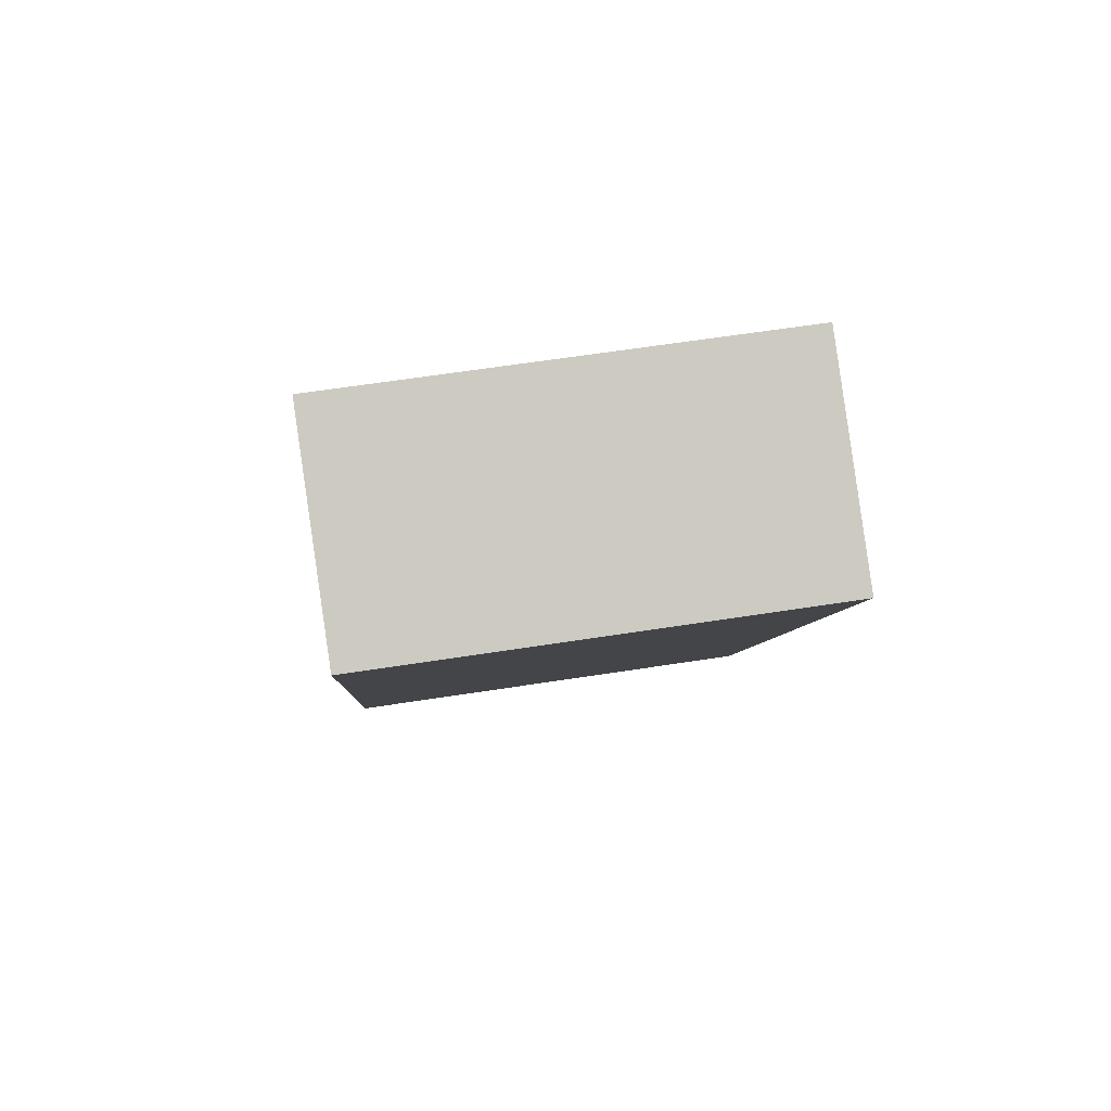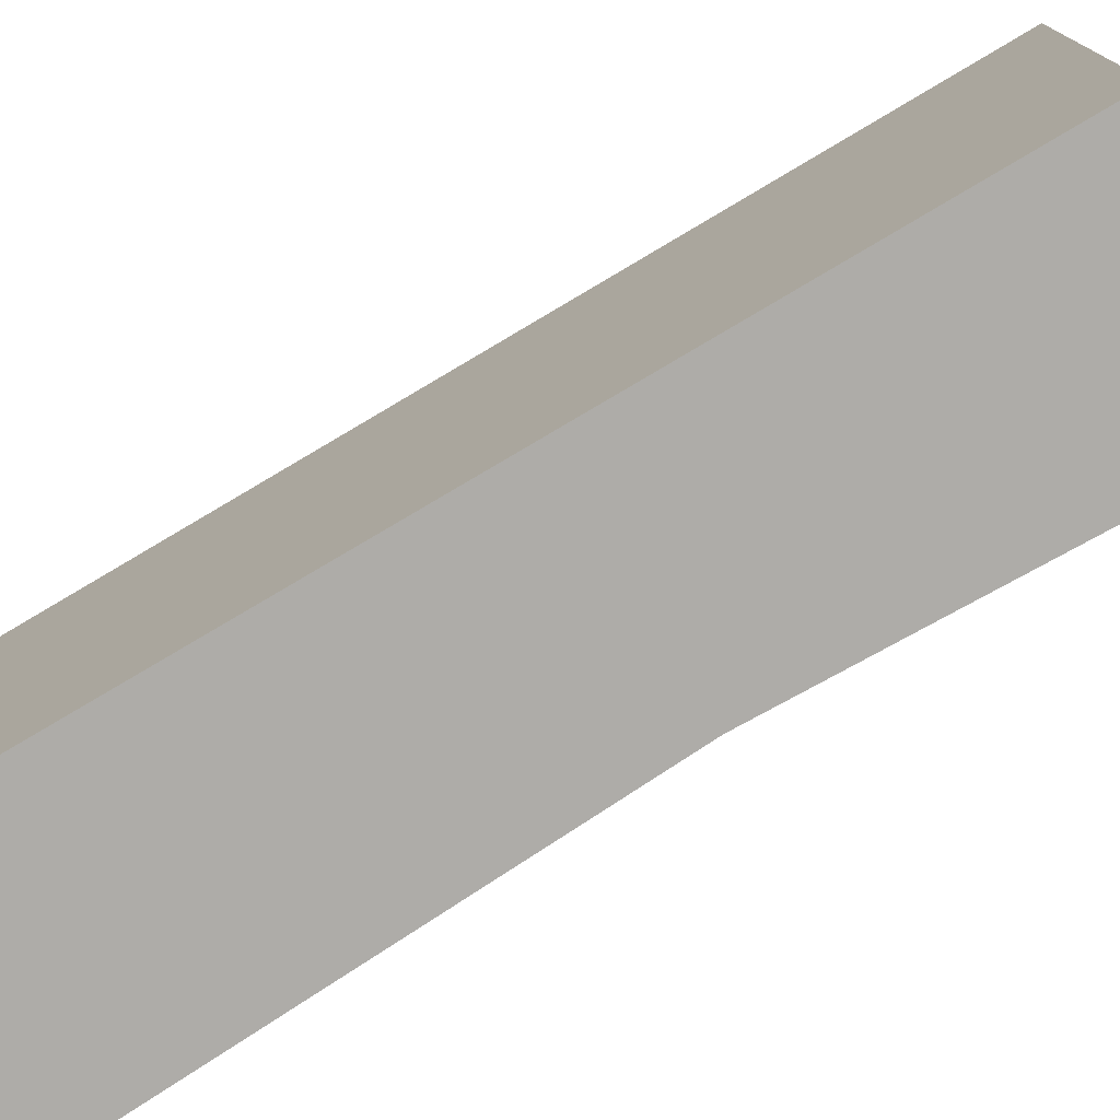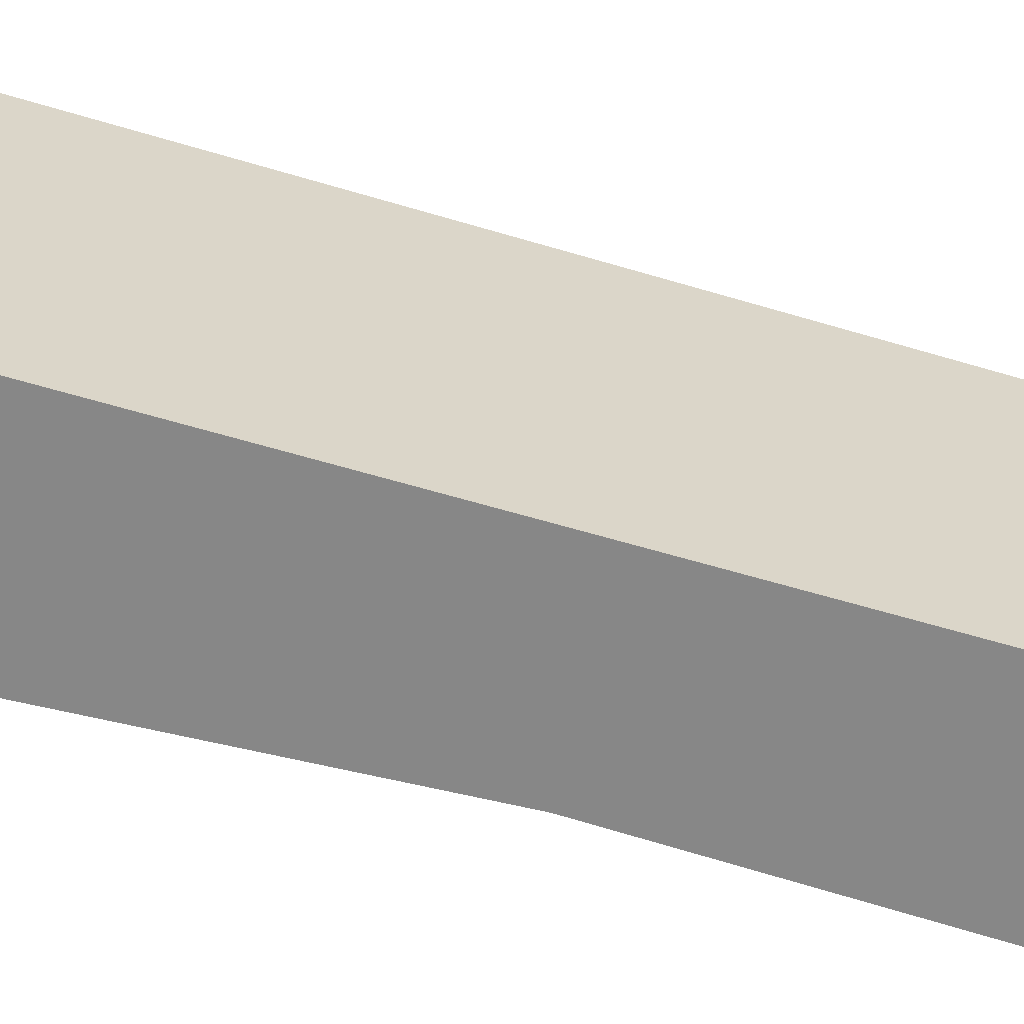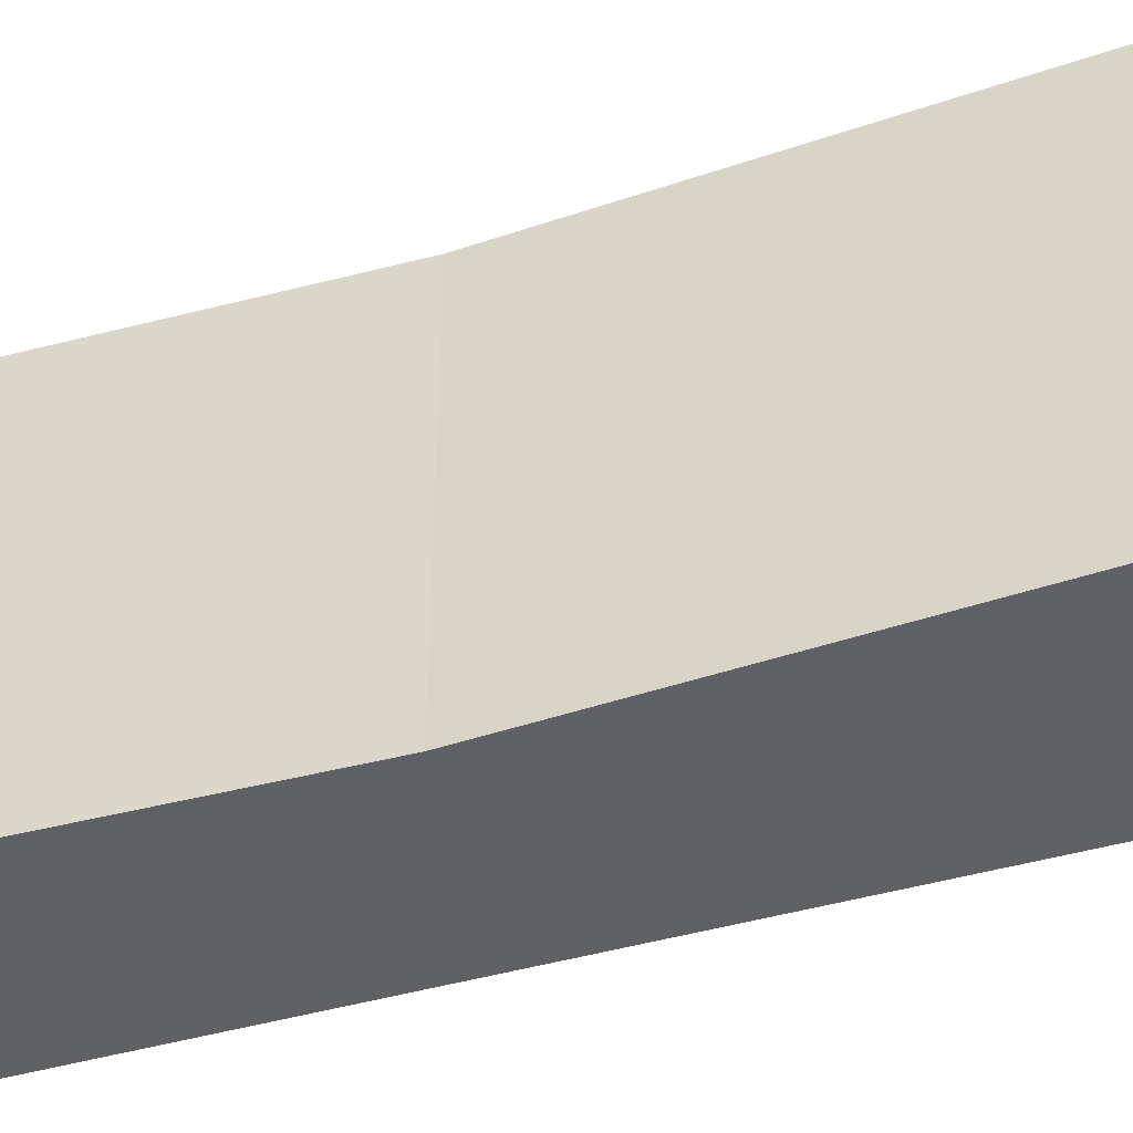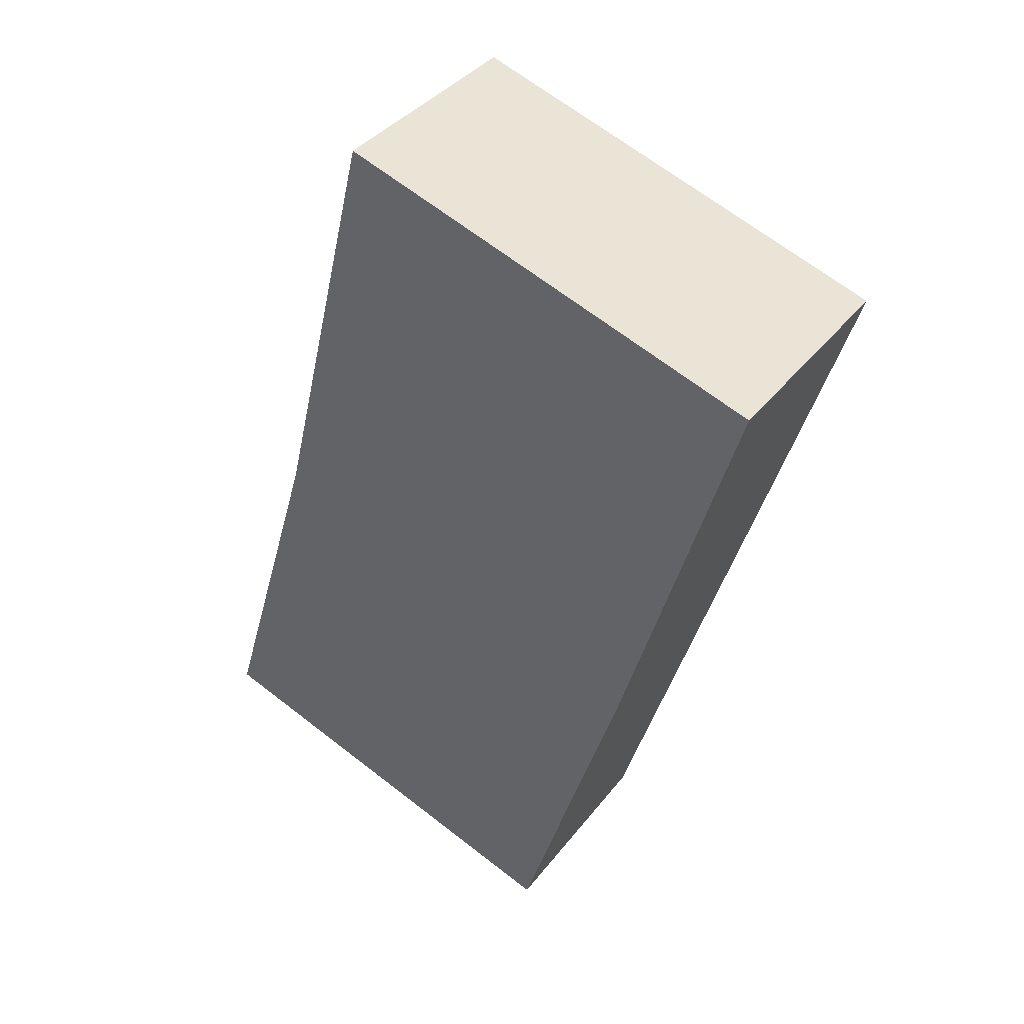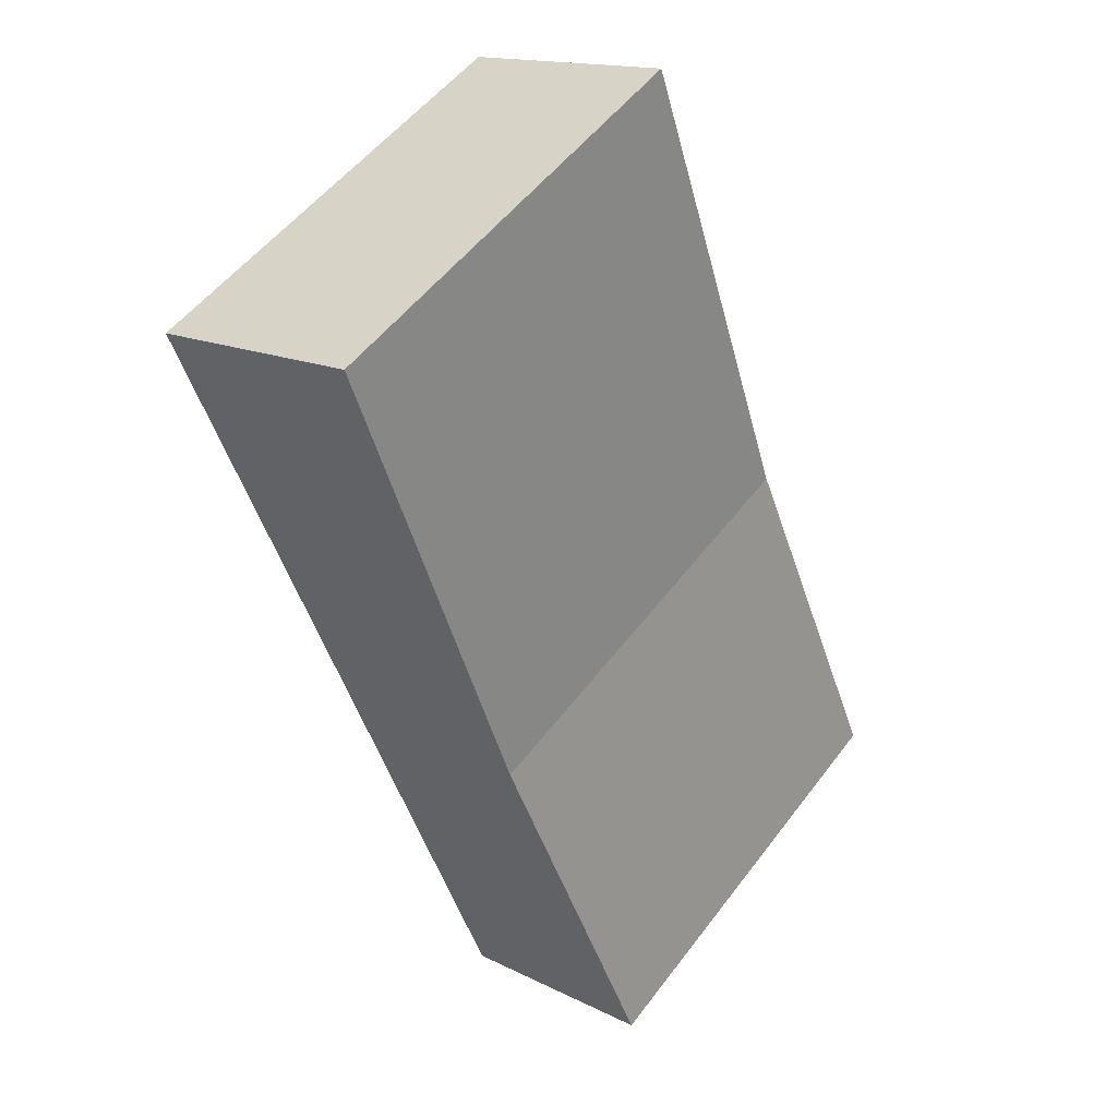
<metadata>
{"format":"obj","ext":"obj","renderer":"f3d","projection":"perspective","resolution":1024,"background":"white","views":[{"elev":63.4,"azim":81.1,"up":"+Z"},{"elev":-77.0,"azim":141.8,"up":"+Y"},{"elev":-62.6,"azim":94.3,"up":"+Y"},{"elev":-45.5,"azim":-50.6,"up":"+Y"},{"elev":68.1,"azim":-52.3,"up":"+Z"},{"elev":53.4,"azim":-143.8,"up":"+Z"}]}
</metadata>
<code>
v  0 3.535 2.165e-16
v  4.102 3.535 5.891
v  1.595 3.535 -0.612
v  1.208 3.535 2.867
v  2.438 3.535 6.623
v  4.102 -3.607e-16 5.891
v  1.595 3.747e-17 -0.612
v  0 0 0
v  1.208 -1.756e-16 2.867
v  2.438 -4.055e-16 6.623
g defaultobject
f 1 2 3
f 2 1 4
f 2 4 5
f 6 3 2
f 3 6 7
f 7 1 3
f 1 7 8
f 8 4 1
f 4 8 9
f 10 4 9
f 10 5 4
f 10 2 5
f 2 10 6
f 10 7 6
f 7 10 9
f 7 9 8

</code>
